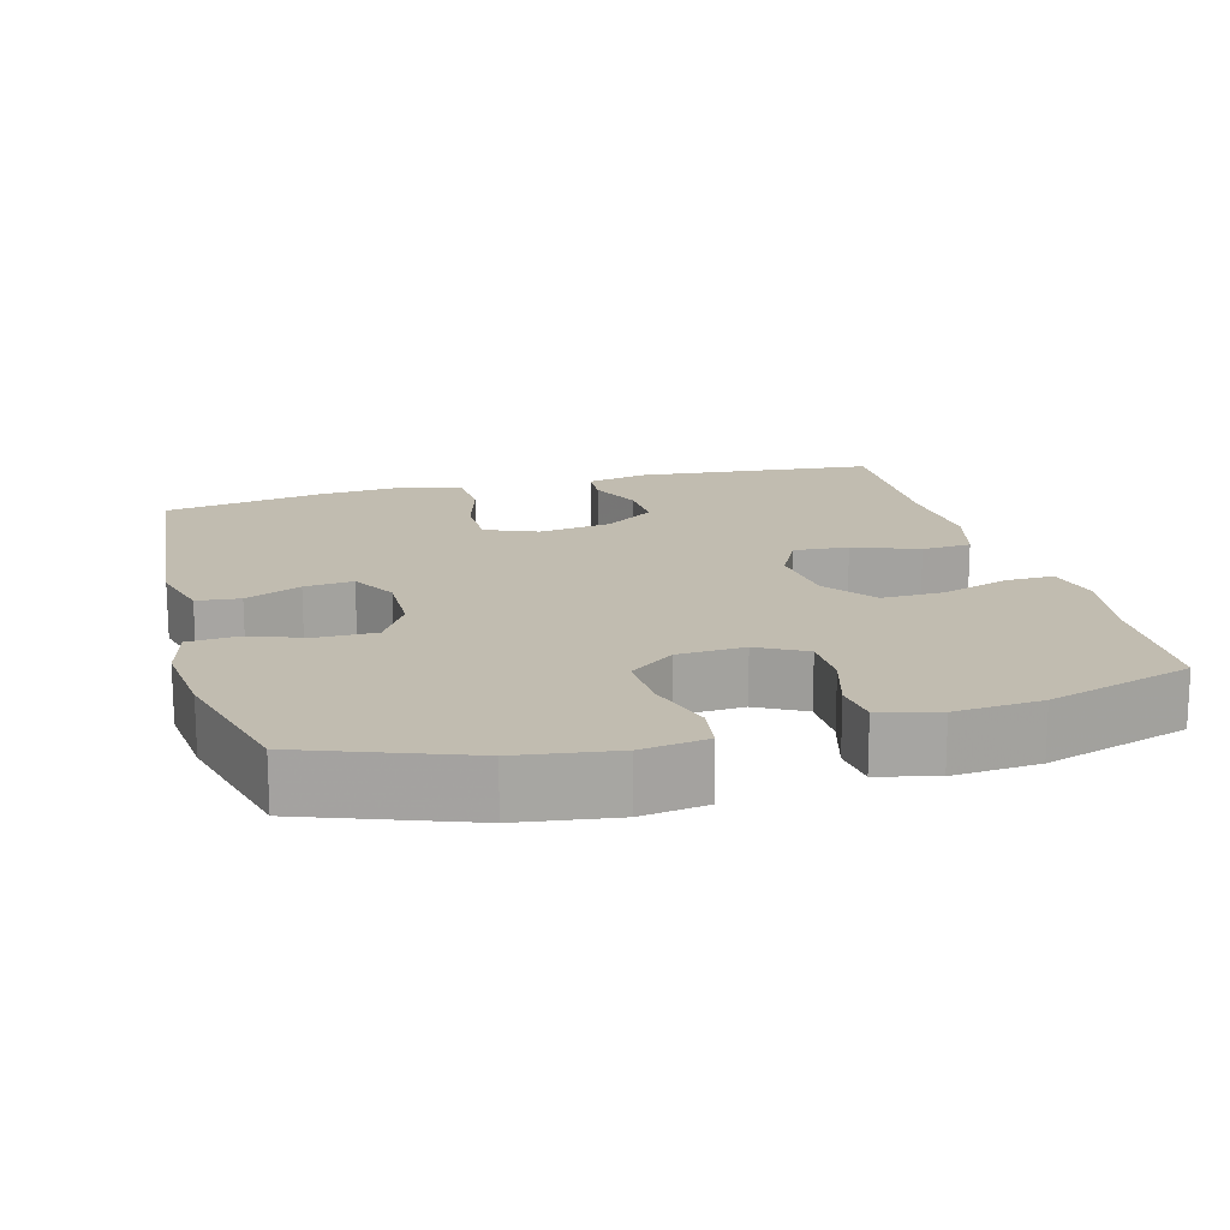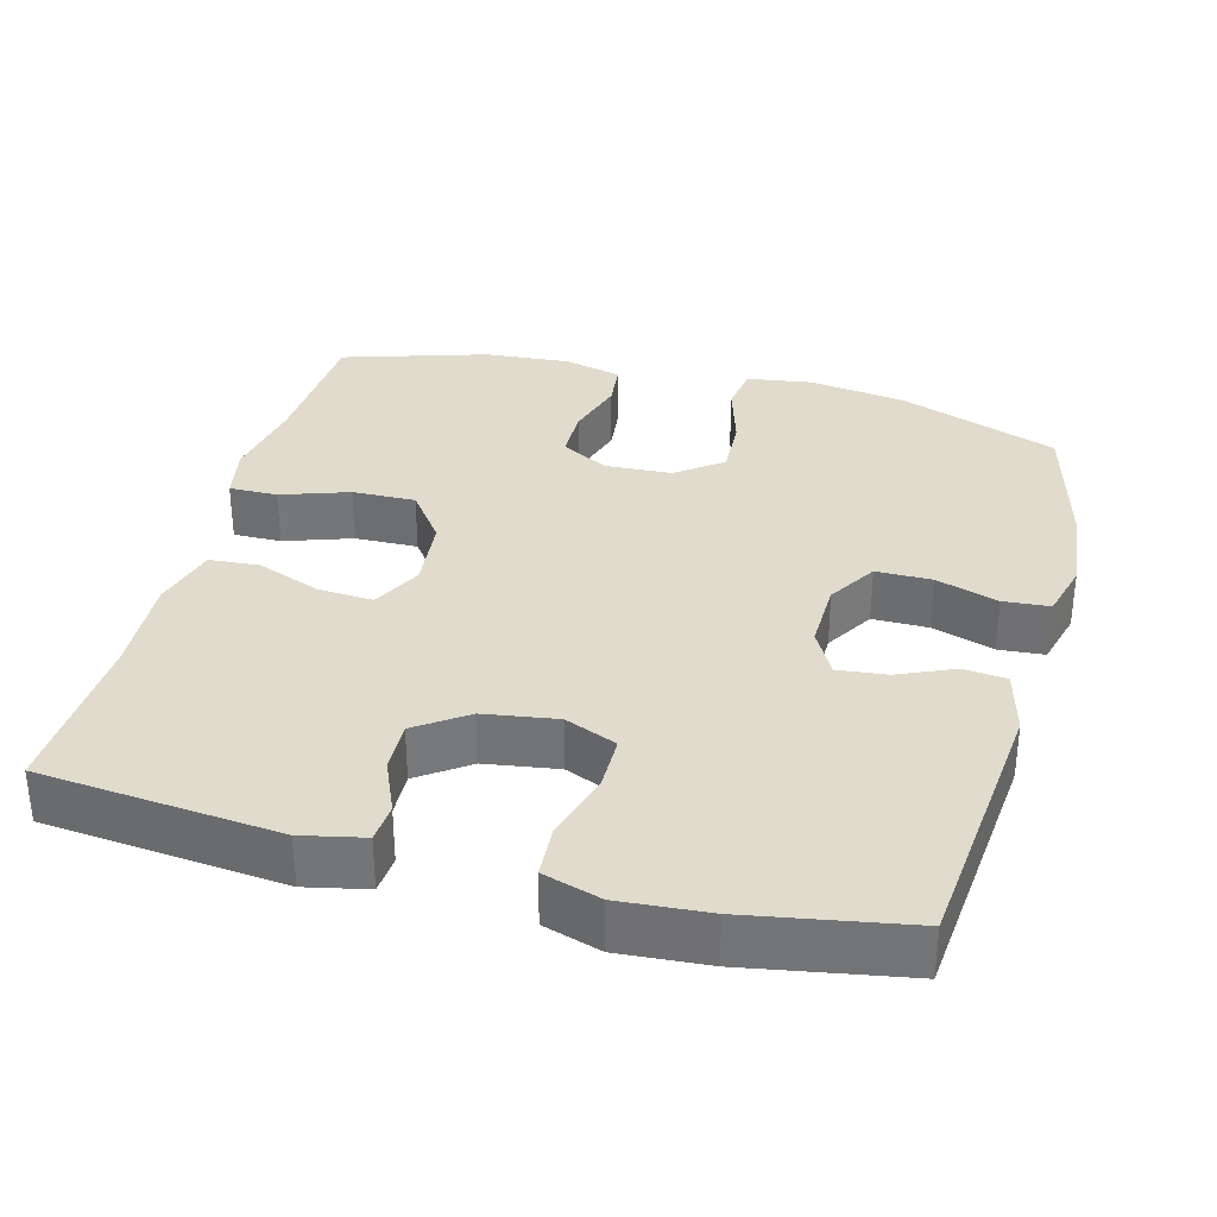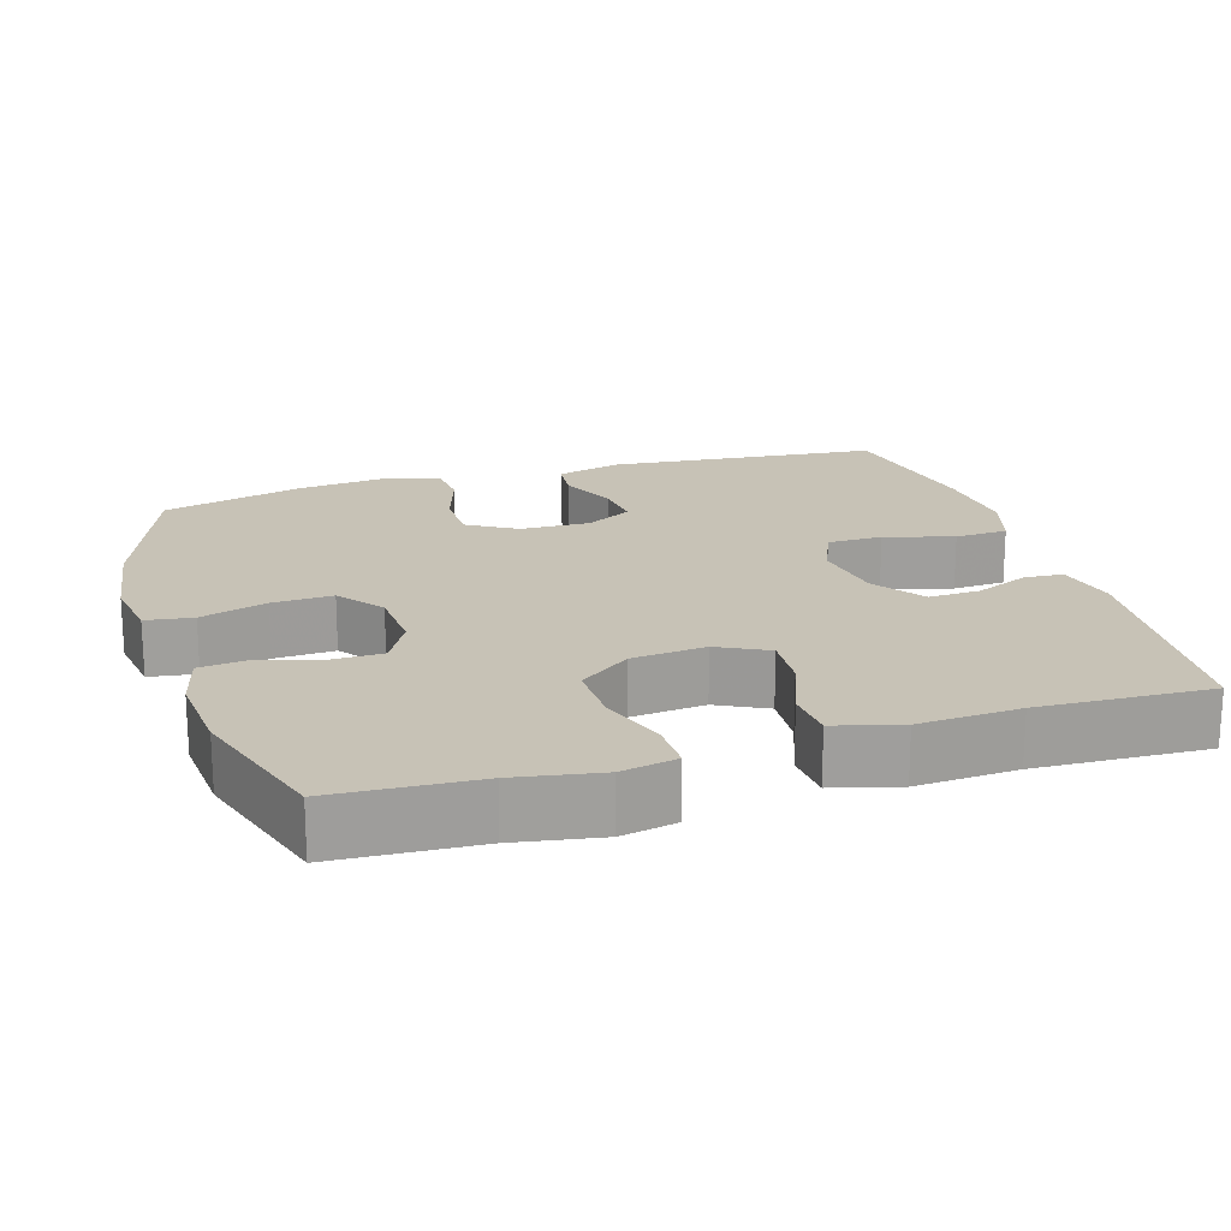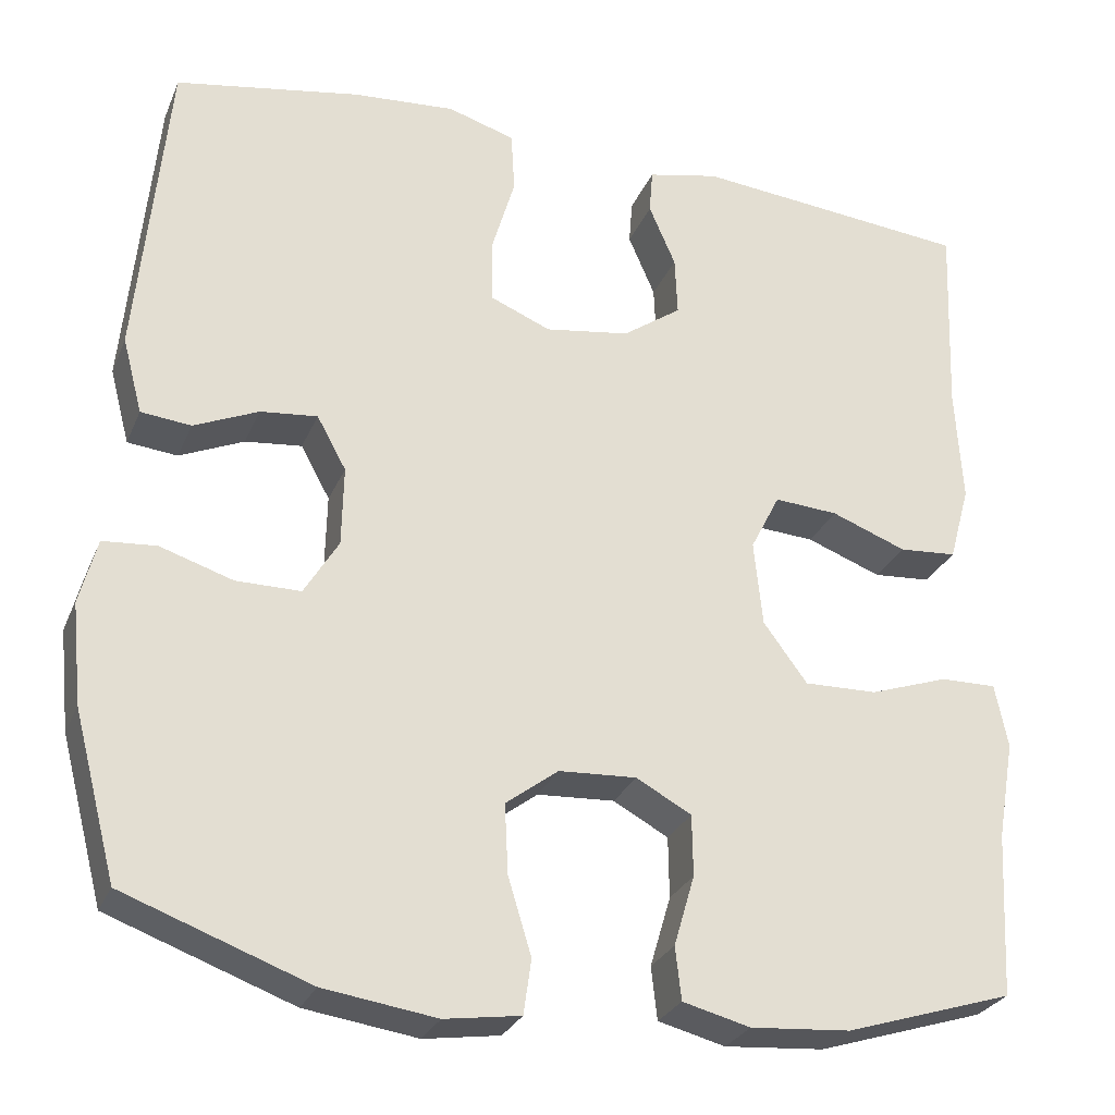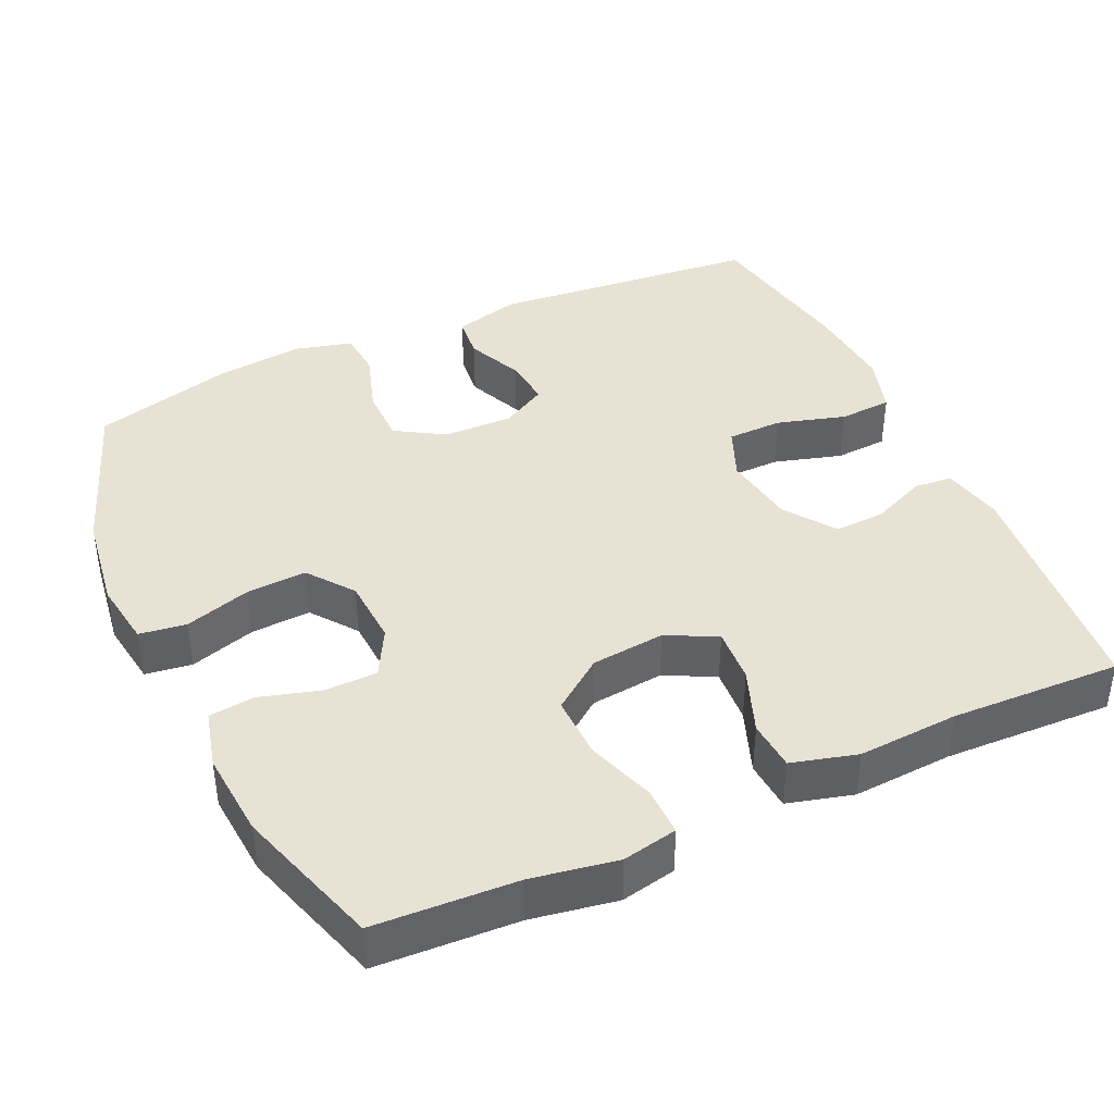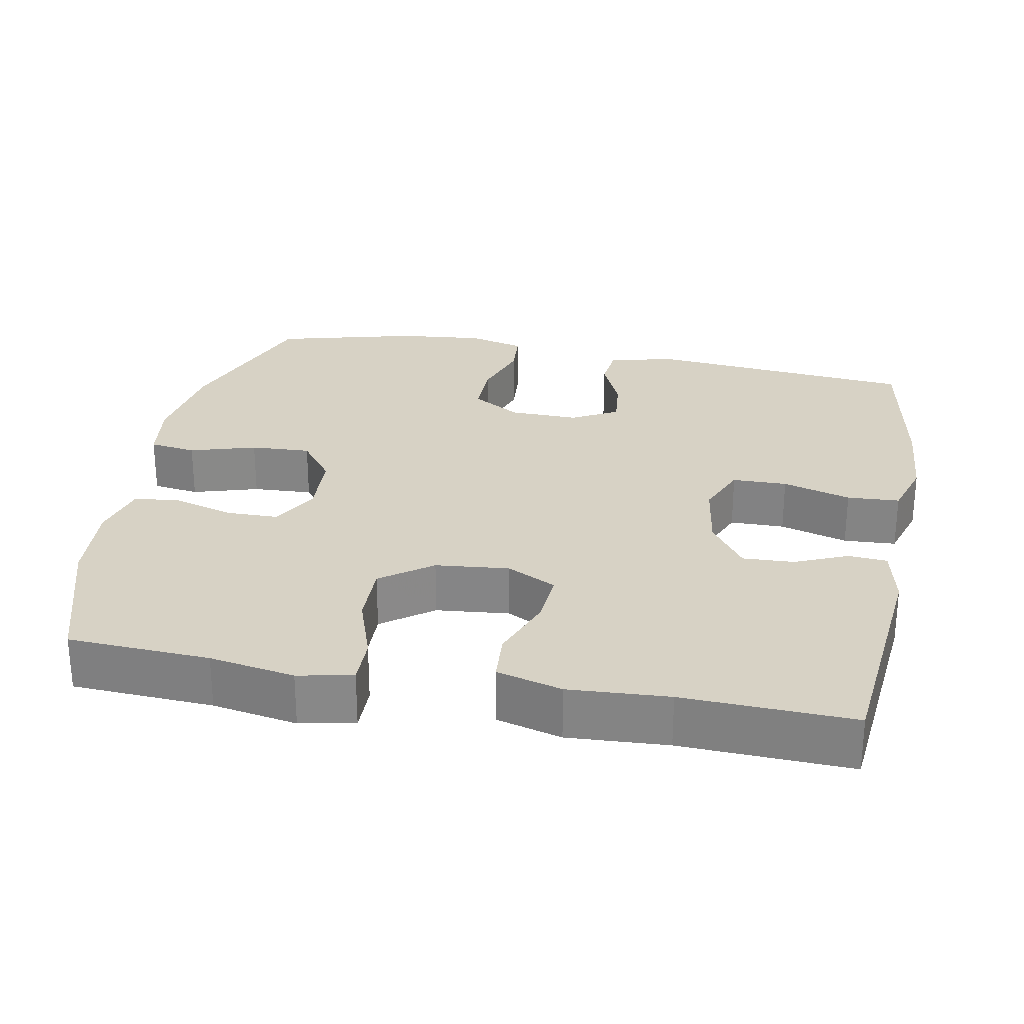
<metadata>
{"format":"obj","ext":"obj","renderer":"f3d","projection":"perspective","resolution":1024,"background":"white","views":[{"elev":16.4,"azim":164.7,"up":"+Y"},{"elev":33.3,"azim":15.0,"up":"+Y"},{"elev":19.2,"azim":-107.2,"up":"+Y"},{"elev":-27.8,"azim":160.4,"up":"+Z"},{"elev":40.8,"azim":-114.8,"up":"+Y"},{"elev":27.4,"azim":-79.2,"up":"+Y"}]}
</metadata>
<code>
v -0.5 0.07 -0.5
v -0.51 0.07 -0.309
v -0.53 0.07 -0.194
v -0.515 0.07 -0.12
v -0.45 0.07 -0.121
v -0.359 0.07 -0.152
v -0.274 0.07 -0.154
v -0.223 0.07 -0.085
v -0.213 0.07 0.014
v -0.247 0.07 0.081
v -0.321 0.07 0.076
v -0.408 0.07 0.043
v -0.475 0.07 0.048
v -0.499 0.07 0.136
v -0.491 0.07 0.271
v -0.5 0.07 0.5
v -0.179 0.07 0.531
v -0.096 0.07 0.513
v -0.092 0.07 0.461
v -0.123 0.07 0.389
v -0.126 0.07 0.32
v -0.058 0.07 0.272
v 0.04 0.07 0.257
v 0.11 0.07 0.286
v 0.111 0.07 0.36
v 0.084 0.07 0.452
v 0.088 0.07 0.523
v 0.166 0.07 0.547
v 0.285 0.07 0.538
v 0.5 0.07 0.5
v 0.535 0.07 0.137
v 0.512 0.07 0.049
v 0.454 0.07 0.043
v 0.379 0.07 0.076
v 0.313 0.07 0.083
v 0.279 0.07 0.021
v 0.281 0.07 -0.072
v 0.321 0.07 -0.138
v 0.396 0.07 -0.138
v 0.48 0.07 -0.111
v 0.542 0.07 -0.116
v 0.562 0.07 -0.192
v 0.55 0.07 -0.309
v 0.5 0.07 -0.5
v 0.285 0.07 -0.579
v 0.154 0.07 -0.598
v 0.066 0.07 -0.585
v 0.057 0.07 -0.522
v 0.084 0.07 -0.433
v 0.088 0.07 -0.352
v 0.027 0.07 -0.306
v -0.063 0.07 -0.301
v -0.127 0.07 -0.336
v -0.128 0.07 -0.407
v -0.104 0.07 -0.489
v -0.111 0.07 -0.55
v -0.189 0.07 -0.57
v -0.305 0.07 -0.561
v -0.5 0 -0.5
v -0.51 0 -0.309
v -0.53 0 -0.194
v -0.515 0 -0.12
v -0.45 0 -0.121
v -0.359 0 -0.152
v -0.274 0 -0.154
v -0.223 0 -0.085
v -0.213 0 0.014
v -0.247 0 0.081
v -0.321 0 0.076
v -0.408 0 0.043
v -0.475 0 0.048
v -0.499 0 0.136
v -0.491 0 0.271
v -0.5 0 0.5
v -0.179 0 0.531
v -0.096 0 0.513
v -0.092 0 0.461
v -0.123 0 0.389
v -0.126 0 0.32
v -0.058 0 0.272
v 0.04 0 0.257
v 0.11 0 0.286
v 0.111 0 0.36
v 0.084 0 0.452
v 0.088 0 0.523
v 0.166 0 0.547
v 0.285 0 0.538
v 0.5 0 0.5
v 0.535 0 0.137
v 0.512 0 0.049
v 0.454 0 0.043
v 0.379 0 0.076
v 0.313 0 0.083
v 0.279 0 0.021
v 0.281 0 -0.072
v 0.321 0 -0.138
v 0.396 0 -0.138
v 0.48 0 -0.111
v 0.542 0 -0.116
v 0.562 0 -0.192
v 0.55 0 -0.309
v 0.5 0 -0.5
v 0.285 0 -0.579
v 0.154 0 -0.598
v 0.066 0 -0.585
v 0.057 0 -0.522
v 0.084 0 -0.433
v 0.088 0 -0.352
v 0.027 0 -0.306
v -0.063 0 -0.301
v -0.127 0 -0.336
v -0.128 0 -0.407
v -0.104 0 -0.489
v -0.111 0 -0.55
v -0.189 0 -0.57
v -0.305 0 -0.561
f 57 58 1 2
f 54 55 56 57
f 53 54 57 2
f 52 53 2 3
f 51 52 3 4
f 46 47 48 49
f 46 49 50
f 45 46 50
f 44 45 50
f 43 44 50 51
f 39 40 41 42
f 38 39 42 43
f 31 32 33 34
f 31 34 35
f 30 31 35
f 29 30 35 36
f 25 26 27 28
f 24 25 28 29
f 17 18 19 20
f 15 16 17 20
f 15 20 21
f 14 15 21 22
f 11 12 13 14
f 10 11 14 22
f 51 4 5 6
f 51 6 7
f 38 43 51 7
f 37 38 7 8
f 36 37 8 9
f 24 29 36
f 23 24 36 9
f 9 10 22 23
f 60 59 116 115
f 115 114 113 112
f 60 115 112 111
f 61 60 111 110
f 62 61 110 109
f 107 106 105 104
f 108 107 104
f 108 104 103
f 108 103 102
f 109 108 102 101
f 100 99 98 97
f 101 100 97 96
f 92 91 90 89
f 93 92 89
f 93 89 88
f 94 93 88 87
f 86 85 84 83
f 87 86 83 82
f 78 77 76 75
f 78 75 74 73
f 79 78 73
f 80 79 73 72
f 72 71 70 69
f 80 72 69 68
f 64 63 62 109
f 65 64 109
f 65 109 101 96
f 66 65 96 95
f 67 66 95 94
f 94 87 82
f 67 94 82 81
f 81 80 68 67
f 1 59 60 2
f 2 60 61 3
f 3 61 62 4
f 4 62 63 5
f 5 63 64 6
f 6 64 65 7
f 7 65 66 8
f 8 66 67 9
f 9 67 68 10
f 10 68 69 11
f 11 69 70 12
f 12 70 71 13
f 13 71 72 14
f 14 72 73 15
f 15 73 74 16
f 16 74 75 17
f 17 75 76 18
f 18 76 77 19
f 19 77 78 20
f 20 78 79 21
f 21 79 80 22
f 22 80 81 23
f 23 81 82 24
f 24 82 83 25
f 25 83 84 26
f 26 84 85 27
f 27 85 86 28
f 28 86 87 29
f 29 87 88 30
f 30 88 89 31
f 31 89 90 32
f 32 90 91 33
f 33 91 92 34
f 34 92 93 35
f 35 93 94 36
f 36 94 95 37
f 37 95 96 38
f 38 96 97 39
f 39 97 98 40
f 40 98 99 41
f 41 99 100 42
f 42 100 101 43
f 43 101 102 44
f 44 102 103 45
f 45 103 104 46
f 46 104 105 47
f 47 105 106 48
f 48 106 107 49
f 49 107 108 50
f 50 108 109 51
f 51 109 110 52
f 52 110 111 53
f 53 111 112 54
f 54 112 113 55
f 55 113 114 56
f 56 114 115 57
f 57 115 116 58
f 58 116 59 1

</code>
